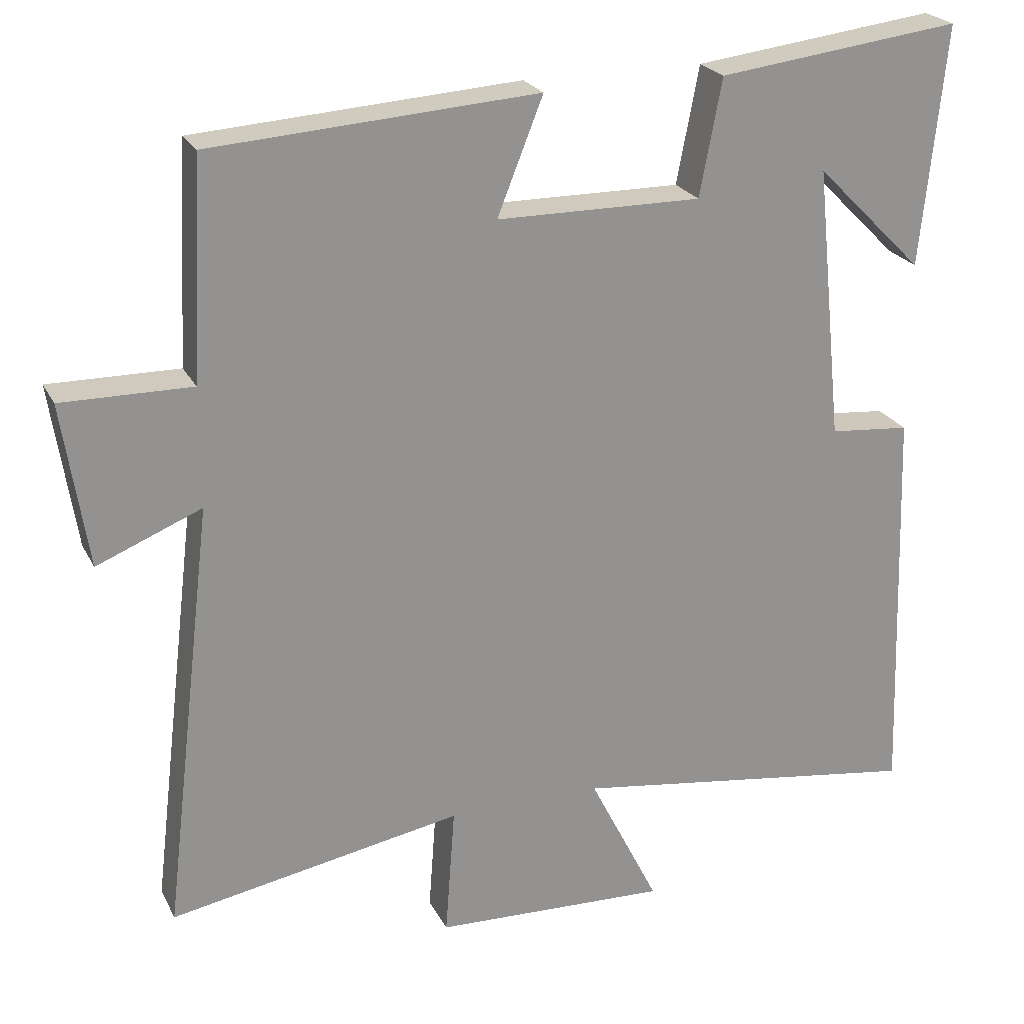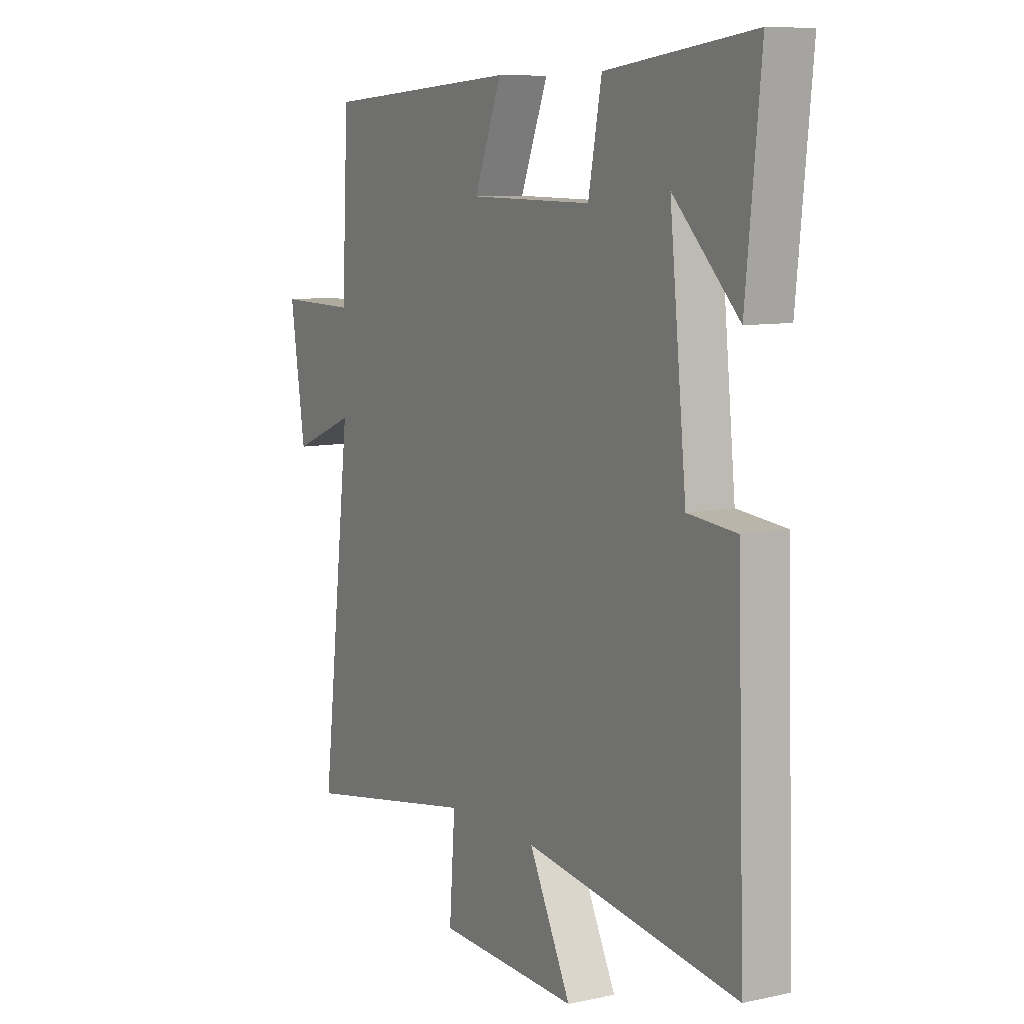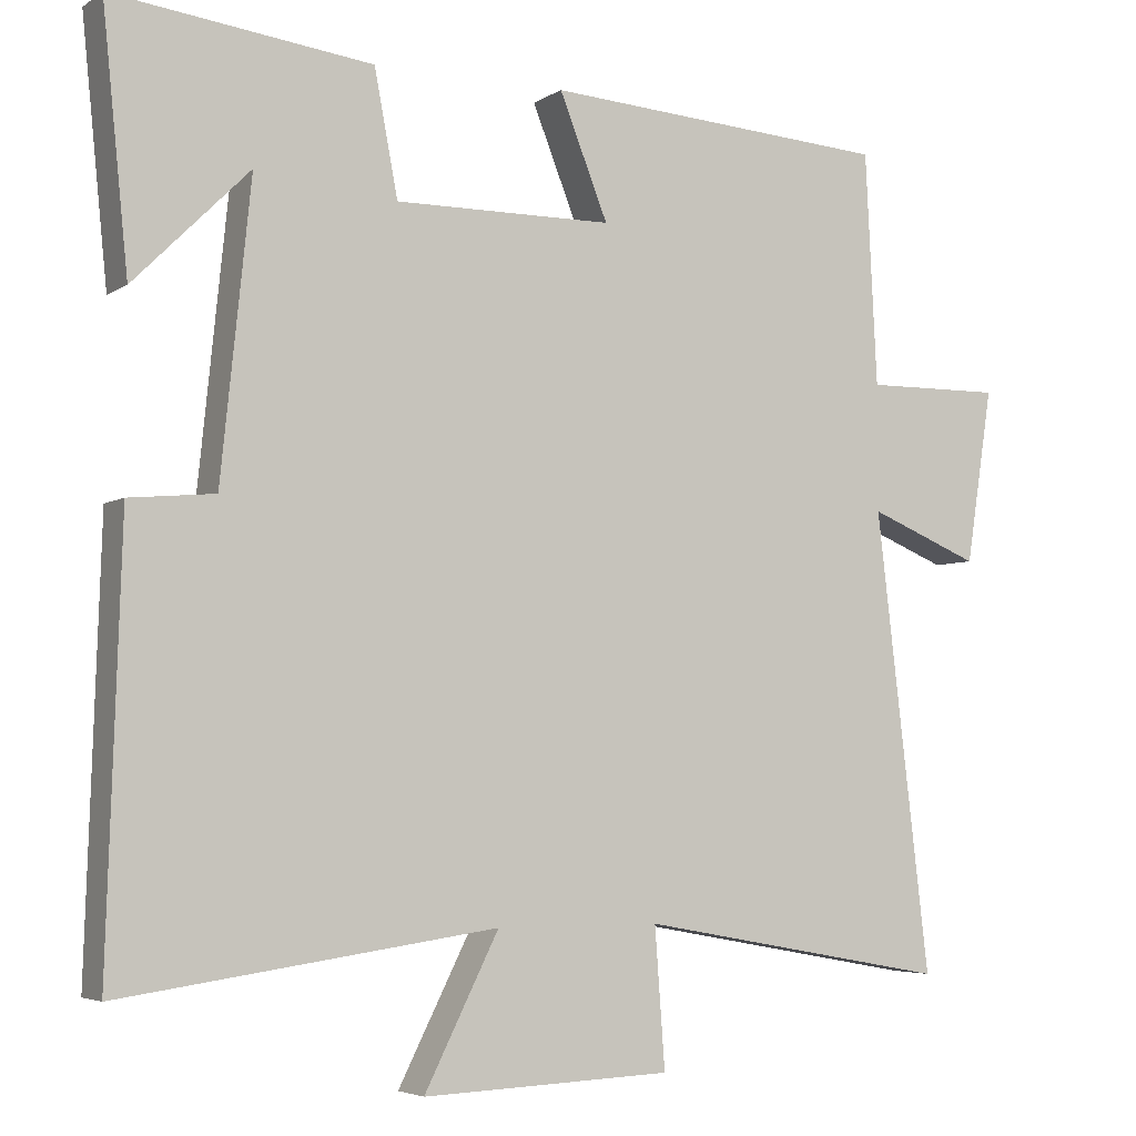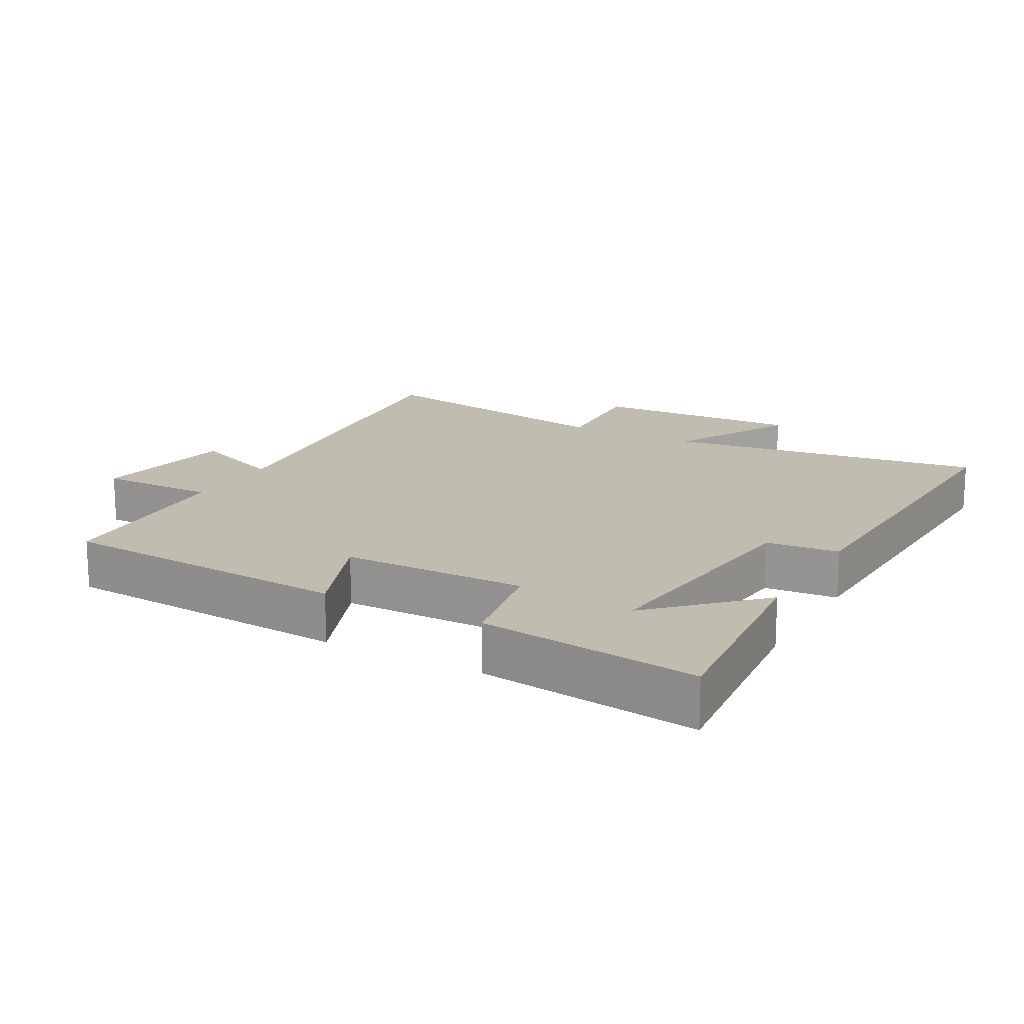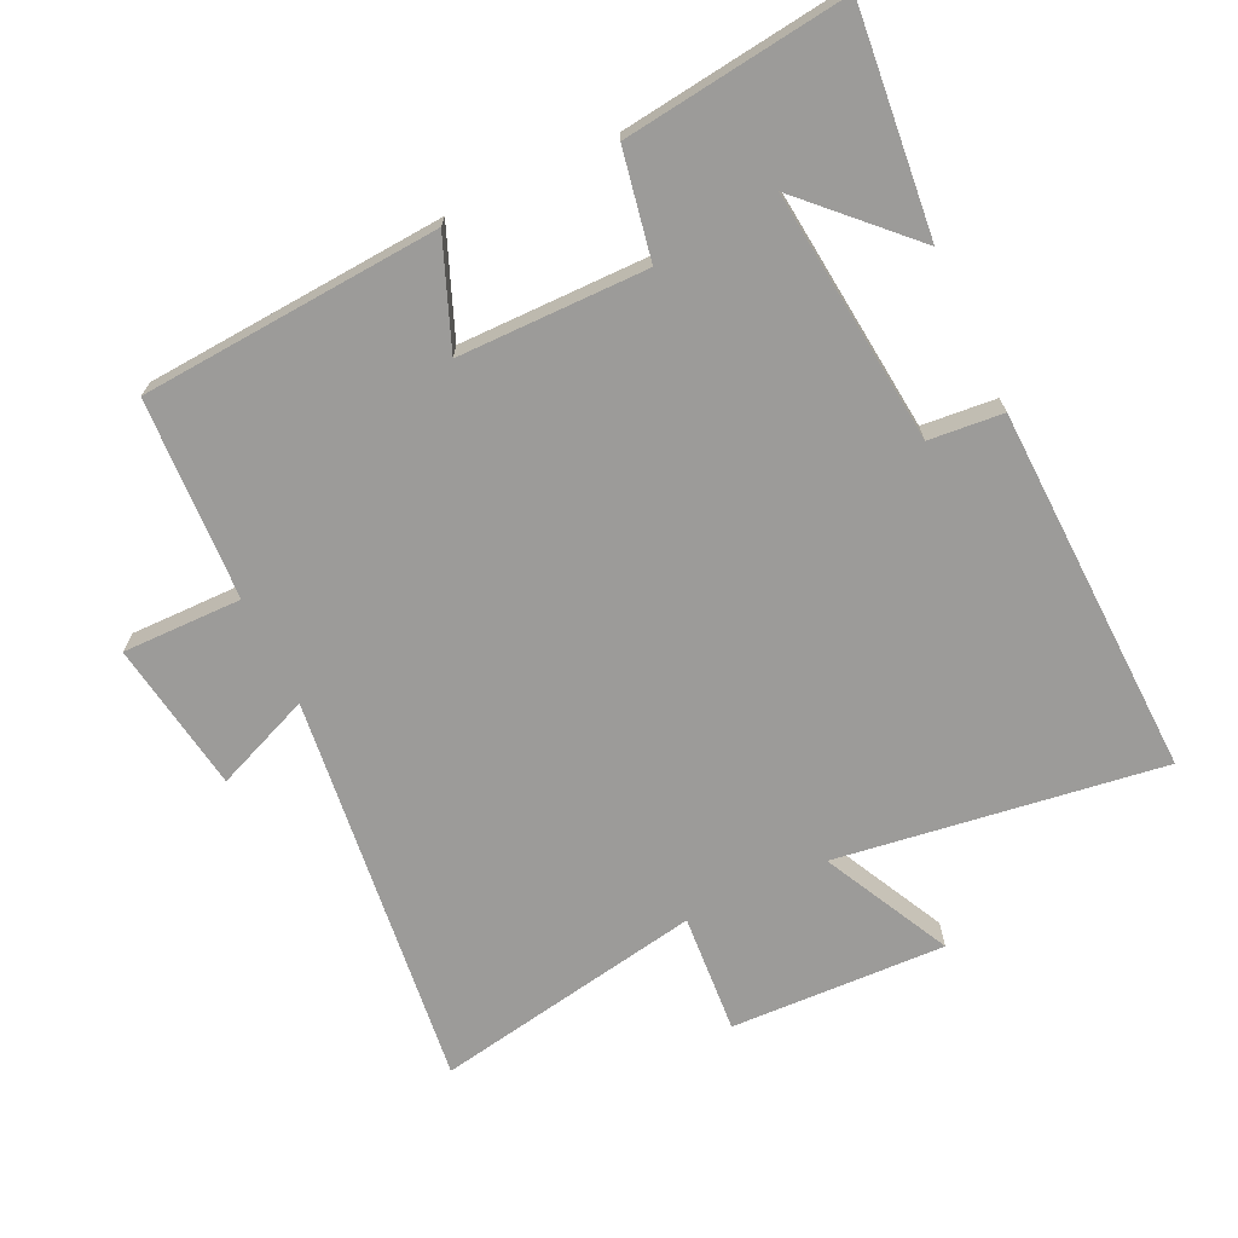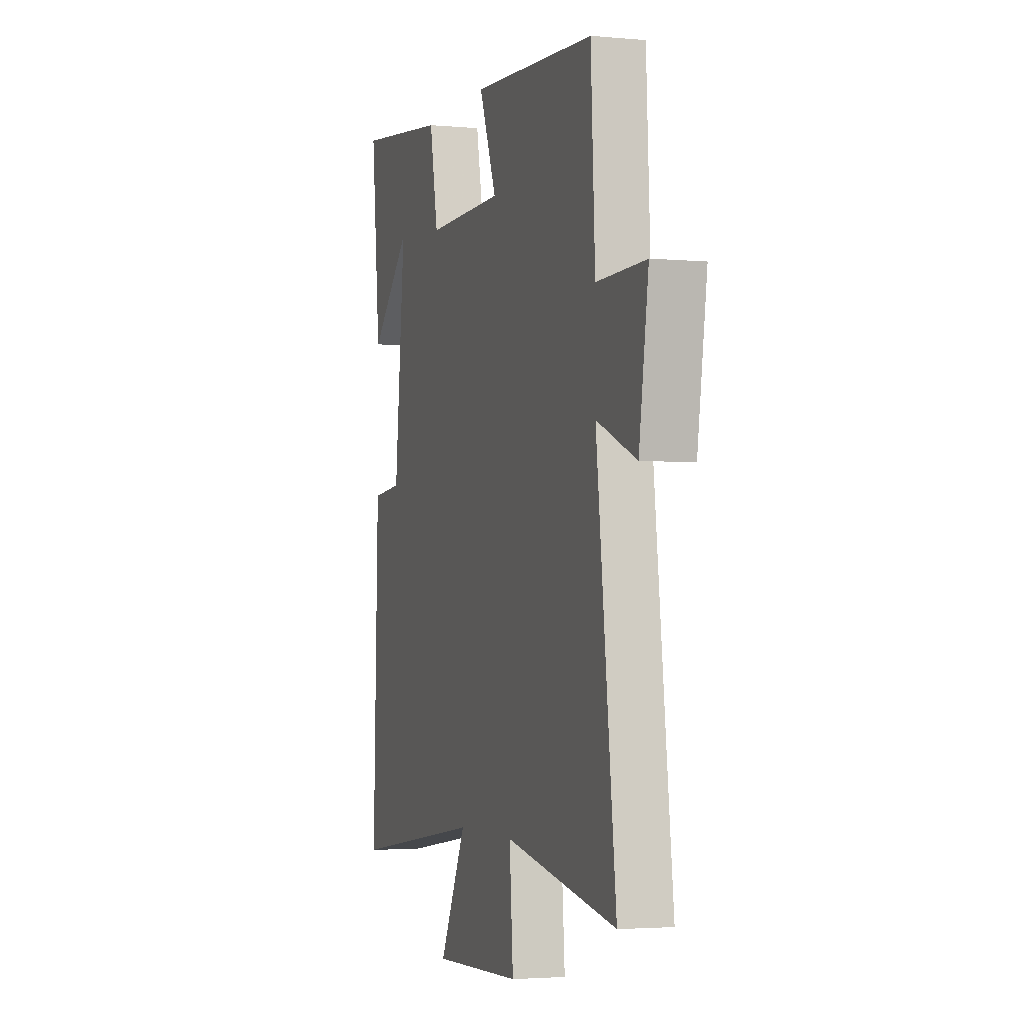
<metadata>
{"format":"obj","ext":"obj","renderer":"f3d","projection":"perspective","resolution":1024,"background":"white","views":[{"elev":23.2,"azim":-21.2,"up":"+Z"},{"elev":8.7,"azim":59.8,"up":"+Z"},{"elev":-4.6,"azim":151.6,"up":"+Z"},{"elev":16.3,"azim":29.1,"up":"+Y"},{"elev":-69.7,"azim":25.4,"up":"+Y"},{"elev":-3.0,"azim":-107.8,"up":"+Z"}]}
</metadata>
<code>
v -0.569 0.07 -0.572
v -0.5 0.07 0.012
v -0.642 0.07 -0.046
v -0.676 0.07 0.176
v -0.5 0.07 0.174
v -0.485 0.07 0.47
v -0.043 0.07 0.5
v -0.105 0.07 0.344
v 0.173 0.07 0.342
v 0.203 0.07 0.5
v 0.533 0.07 0.541
v 0.5 0.07 0.215
v 0.353 0.07 0.361
v 0.391 0.07 -0.011
v 0.5 0.07 -0.021
v 0.518 0.07 -0.568
v 0.039 0.07 -0.5
v 0.134 0.07 -0.689
v -0.184 0.07 -0.677
v -0.171 0.07 -0.5
v -0.569 0 -0.572
v -0.5 0 0.012
v -0.642 0 -0.046
v -0.676 0 0.176
v -0.5 0 0.174
v -0.485 0 0.47
v -0.043 0 0.5
v -0.105 0 0.344
v 0.173 0 0.342
v 0.203 0 0.5
v 0.533 0 0.541
v 0.5 0 0.215
v 0.353 0 0.361
v 0.391 0 -0.011
v 0.5 0 -0.021
v 0.518 0 -0.568
v 0.039 0 -0.5
v 0.134 0 -0.689
v -0.184 0 -0.677
v -0.171 0 -0.5
f 17 18 19 20
f 14 15 16 17
f 13 14 17 20
f 11 12 13
f 9 10 11 13
f 20 1 2
f 13 20 2
f 9 13 2
f 5 6 7 8
f 9 2 3
f 8 9 3
f 5 8 3
f 3 4 5
f 40 39 38 37
f 37 36 35 34
f 40 37 34 33
f 33 32 31
f 33 31 30 29
f 22 21 40
f 22 40 33
f 22 33 29
f 28 27 26 25
f 23 22 29
f 23 29 28
f 23 28 25
f 25 24 23
f 1 21 22 2
f 2 22 23 3
f 3 23 24 4
f 4 24 25 5
f 5 25 26 6
f 6 26 27 7
f 7 27 28 8
f 8 28 29 9
f 9 29 30 10
f 10 30 31 11
f 11 31 32 12
f 12 32 33 13
f 13 33 34 14
f 14 34 35 15
f 15 35 36 16
f 16 36 37 17
f 17 37 38 18
f 18 38 39 19
f 19 39 40 20
f 20 40 21 1

</code>
